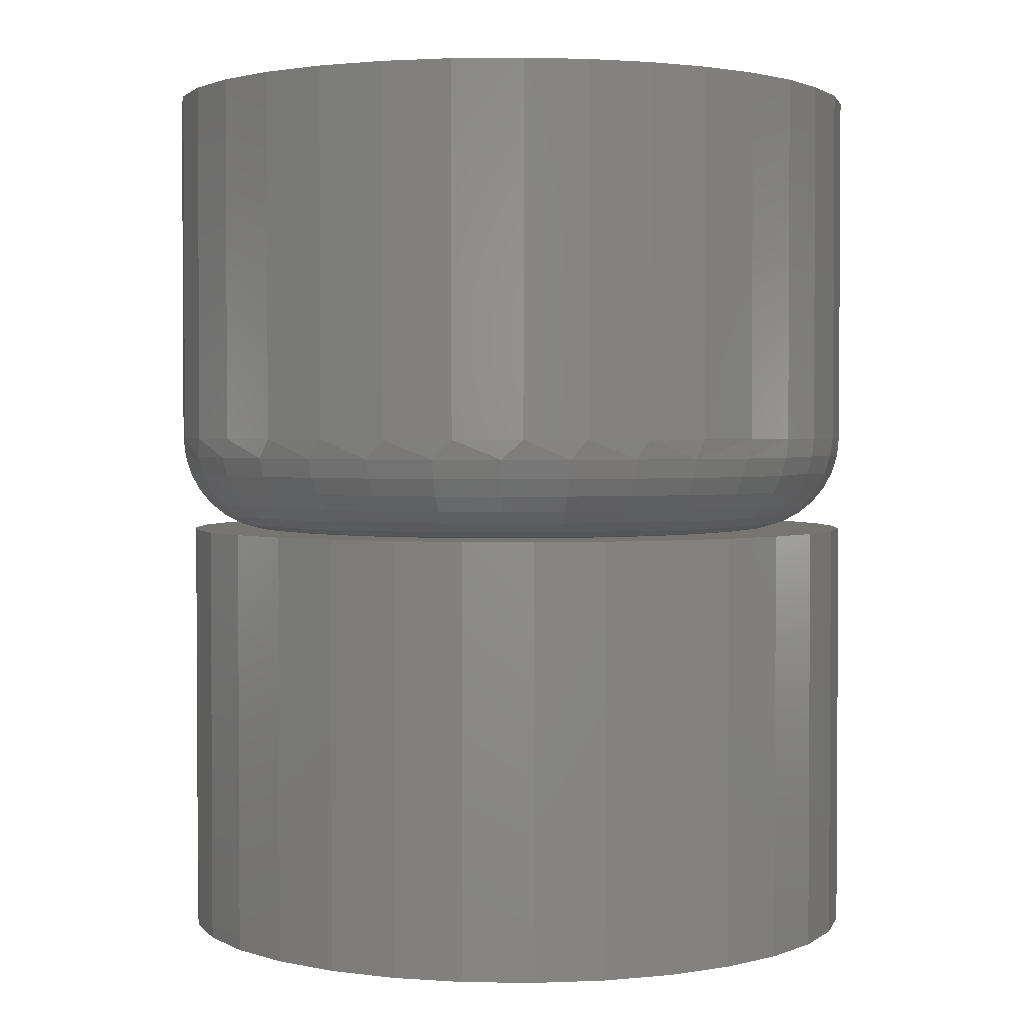
<metadata>
{"format":"stl","ext":"stl","renderer":"f3d","projection":"perspective","resolution":1024,"background":"white","views":[{"elev":2.1,"azim":-92.6,"up":"+Z"}]}
</metadata>
<code>
# stl→obj: 406 verts, 808 faces
v -0.09405 -0.2334 0
v -0.04665 -0.2478 0
v -0.03124 -0.1791 0
v -0.1377 -0.2101 0
v 0.02318 0.187 0
v 0.143 0.2101 0
v 0.09931 0.2334 0
v 0.002632 0.2526 0
v -0.04665 0.2478 0
v -0.01223 0.1902 0
v -0.09405 0.2334 0
v -0.1377 0.2101 0
v -0.04758 0.1864 0
v -0.176 0.1786 0
v -0.08153 0.1759 0
v -0.1793 0.07731 0
v -0.2451 0.04929 0
v -0.1895 0.04327 0
v -0.06536 -0.1692 0
v -0.176 -0.1786 0
v 0.1813 0.1786 0
v 0.0573 0.1771 0
v 0.08883 0.1607 0
v 0.1813 -0.1786 0
v 0.03952 -0.1785 0
v 0.004171 -0.1823 0
v 0.143 -0.2101 0
v 0.09931 -0.2334 0
v 0.05192 -0.2478 0
v 0.002632 -0.2526 0
v 0.05192 0.2478 0
v -0.2308 0.09668 0
v -0.1626 0.1087 0
v -0.2074 0.1404 0
v -0.1402 0.1363 0
v -0.1128 0.159 0
v -0.193 0.007895 0
v -0.25 3.094e-17 0
v -0.1901 -0.0247 0
v -0.2451 -0.04929 0
v -0.1814 -0.05624 0
v -0.1671 -0.08571 0
v -0.2308 -0.09668 0
v -0.1479 -0.1122 0
v -0.2074 -0.1404 0
v -0.1242 -0.1348 0
v -0.09689 -0.1528 0
v 0.2127 0.1404 0
v 0.1162 0.1427 0
v 0.236 0.09668 0
v 0.1398 0.1201 0
v 0.1591 0.09361 0
v 0.2504 0.04929 0
v 0.1733 0.06413 0
v 0.2553 0 0
v 0.182 0.03259 0
v 0.185 -1.388e-17 0
v 0.2504 -0.04929 0
v 0.1815 -0.03538 0
v 0.236 -0.09668 0
v 0.1712 -0.06941 0
v 0.1545 -0.1008 0
v 0.2127 -0.1404 0
v 0.1321 -0.1284 0
v 0.1047 -0.1511 0
v 0.07347 -0.168 0
v -0.07147 -0.1815 0.001351
v -0.09903 -0.1564 0.0001243
v -0.0359 -0.1922 0.001351
v -0.04676 -0.2464 0.0566
v -0.04189 -0.2487 0.07031
v -0.08905 -0.2354 0.07031
v -0.09235 -0.2326 0.0566
v 0.001055 -0.196 0.001351
v 0.0006101 -0.2513 0.0566
v 0.006938 -0.2526 0.07031
v 0.03807 -0.1928 0.001351
v 0.04805 -0.2471 0.0566
v 0.05561 -0.247 0.07031
v 0.0738 -0.1827 0.001351
v 0.09386 -0.2341 0.0566
v 0.1023 -0.2321 0.07031
v 0.107 -0.166 0.001351
v 0.1364 -0.2127 0.0566
v 0.1452 -0.2085 0.07031
v 0.1364 -0.1433 0.001351
v 0.1741 -0.1837 0.0566
v 0.1828 -0.1771 0.07031
v 0.1611 -0.1155 0.001351
v 0.2057 -0.148 0.0566
v 0.2136 -0.139 0.07031
v 0.18 -0.08351 0.001351
v 0.23 -0.107 0.0566
v 0.2364 -0.09568 0.07031
v 0.1926 -0.04855 0.001351
v 0.2461 -0.06223 0.0566
v 0.2505 -0.04876 0.07031
v 0.2535 -0.01518 0.0566
v 0.1888 0.06151 0.001351
v 0.2412 0.07884 0.0566
v 0.2395 0.08793 0.07031
v 0.2513 0.04467 0.07031
v 0.2518 0.03241 0.0566
v 0.1738 0.09552 0.001351
v 0.2221 0.1224 0.0566
v 0.1527 0.1261 0.001351
v 0.09097 0.1643 0.0001243
v 0.1262 0.1522 0.001351
v 0.1586 0.1919 0.04341
v 0.1545 0.1869 0.03125
v 0.1191 0.2117 0.0326
v 0.1149 0.2047 0.02209
v 0.1489 0.1801 0.02059
v 0.1098 0.1961 0.01331
v 0.1422 0.1718 0.01185
v 0.104 0.1862 0.006582
v 0.1346 0.1624 0.005352
v 0.09762 0.1755 0.002143
v -0.09084 -0.2289 0.04341
v -0.1272 -0.2038 0.0326
v -0.08838 -0.2229 0.03125
v -0.123 -0.1968 0.02209
v -0.08508 -0.2148 0.02059
v -0.1179 -0.1882 0.01331
v -0.08105 -0.205 0.01185
v -0.112 -0.1783 0.006582
v -0.07646 -0.1937 0.005352
v -0.1057 -0.1676 0.002143
v 0.197 0.02528 0.001351
v 0.1983 -0.01185 0.001351
v 0.2553 -2.863e-16 0.07031
v -0.1328 -0.2133 0.07031
v -0.1321 -0.2122 0.05716
v -0.1302 -0.209 0.04444
v 0.1611 0.195 0.0566
v 0.1619 0.1961 0.07031
v 0.195 0.1616 0.0566
v 0.1941 0.1649 0.07031
v 0.2202 0.1284 0.07031
v 0.1247 0.2212 0.07031
v 0.1241 0.2201 0.05716
v 0.1222 0.2169 0.04444
v -0.04597 -0.2425 0.04341
v -0.0447 -0.2361 0.03125
v -0.04298 -0.2275 0.02059
v -0.04088 -0.2171 0.01185
v -0.03849 -0.2051 0.005352
v 0.0006423 -0.2473 0.04341
v 0.0006946 -0.2408 0.03125
v 0.0007649 -0.232 0.02059
v 0.0008506 -0.2214 0.01185
v 0.0009484 -0.2092 0.005352
v 0.04733 -0.2432 0.04341
v 0.04615 -0.2368 0.03125
v 0.04457 -0.2282 0.02059
v 0.04265 -0.2177 0.01185
v 0.04045 -0.2058 0.005352
v 0.09241 -0.2304 0.04341
v 0.09005 -0.2244 0.03125
v 0.08688 -0.2162 0.02059
v 0.08301 -0.2063 0.01185
v 0.07859 -0.195 0.005352
v 0.1343 -0.2093 0.04341
v 0.1308 -0.2038 0.03125
v 0.1262 -0.1964 0.02059
v 0.1205 -0.1874 0.01185
v 0.114 -0.1771 0.005352
v 0.1714 -0.1807 0.04341
v 0.167 -0.176 0.03125
v 0.161 -0.1696 0.02059
v 0.1537 -0.1618 0.01185
v 0.1454 -0.1529 0.005352
v 0.2025 -0.1457 0.04341
v 0.1972 -0.1418 0.03125
v 0.1901 -0.1367 0.02059
v 0.1815 -0.1304 0.01185
v 0.1717 -0.1232 0.005352
v 0.2264 -0.1053 0.04341
v 0.2205 -0.1026 0.03125
v 0.2126 -0.09885 0.02059
v 0.2029 -0.09431 0.01185
v 0.1919 -0.08913 0.005352
v 0.2422 -0.06124 0.04341
v 0.2359 -0.05963 0.03125
v 0.2274 -0.05747 0.02059
v 0.2171 -0.05483 0.01185
v 0.2053 -0.05182 0.005352
v 0.2495 -0.01494 0.04341
v 0.243 -0.01455 0.03125
v 0.2342 -0.01402 0.02059
v 0.2236 -0.01338 0.01185
v 0.2115 -0.01264 0.005352
v 0.2478 0.03189 0.04341
v 0.2414 0.03105 0.03125
v 0.2327 0.02993 0.02059
v 0.2222 0.02855 0.01185
v 0.2101 0.02699 0.005352
v 0.2374 0.07758 0.04341
v 0.2313 0.07554 0.03125
v 0.223 0.0728 0.02059
v 0.2128 0.06946 0.01185
v 0.2013 0.06564 0.005352
v 0.2186 0.1205 0.04341
v 0.2129 0.1173 0.03125
v 0.2053 0.1131 0.02059
v 0.196 0.1079 0.01185
v 0.1853 0.1019 0.005352
v 0.192 0.1591 0.04341
v 0.187 0.1549 0.03125
v 0.1803 0.1493 0.02059
v 0.1721 0.1424 0.01185
v 0.1628 0.1346 0.005352
v 0.06341 0.1894 0.001351
v 0.02784 0.2001 0.001351
v 0.0387 0.2543 0.0566
v 0.03383 0.2566 0.07031
v 0.08099 0.2433 0.07031
v 0.08429 0.2405 0.0566
v -0.009114 0.2039 0.001351
v -0.008669 0.2592 0.0566
v -0.015 0.2605 0.07031
v -0.04613 0.2007 0.001351
v -0.05611 0.255 0.0566
v -0.06367 0.2549 0.07031
v -0.08186 0.1906 0.001351
v -0.1019 0.242 0.0566
v -0.1103 0.24 0.07031
v -0.115 0.1738 0.001351
v -0.1445 0.2206 0.0566
v -0.1533 0.2164 0.07031
v -0.1445 0.1512 0.001351
v -0.1822 0.1916 0.0566
v -0.1908 0.185 0.07031
v -0.1691 0.1234 0.001351
v -0.2138 0.1559 0.0566
v -0.2216 0.1469 0.07031
v -0.1881 0.0914 0.001351
v -0.238 0.1149 0.0566
v -0.2445 0.1036 0.07031
v -0.2006 0.05644 0.001351
v -0.2541 0.07013 0.0566
v -0.2586 0.05665 0.07031
v -0.2615 0.02308 0.0566
v -0.1968 -0.05361 0.001351
v -0.2493 -0.07094 0.0566
v -0.2475 -0.08004 0.07031
v -0.2593 -0.03677 0.07031
v -0.2599 -0.02451 0.0566
v -0.1819 -0.08762 0.001351
v -0.2301 -0.1145 0.0566
v -0.1608 -0.1182 0.001351
v -0.1343 -0.1443 0.001351
v -0.1666 -0.184 0.04341
v -0.1625 -0.179 0.03125
v -0.157 -0.1722 0.02059
v -0.1503 -0.1639 0.01185
v -0.1426 -0.1545 0.005352
v 0.08278 0.2368 0.04341
v 0.08033 0.2308 0.03125
v 0.07702 0.2227 0.02059
v 0.07299 0.2129 0.01185
v 0.0684 0.2016 0.005352
v -0.2051 -0.01739 0.001351
v -0.2064 0.01974 0.001351
v -0.2633 0.007895 0.07031
v -0.1691 -0.1871 0.0566
v -0.1699 -0.1882 0.07031
v -0.2031 -0.1537 0.0566
v -0.2021 -0.157 0.07031
v -0.2282 -0.1205 0.07031
v 0.03791 0.2504 0.04341
v 0.03664 0.244 0.03125
v 0.03492 0.2354 0.02059
v 0.03282 0.225 0.01185
v 0.03043 0.213 0.005352
v -0.008702 0.2552 0.04341
v -0.008754 0.2487 0.03125
v -0.008824 0.2399 0.02059
v -0.00891 0.2293 0.01185
v -0.009008 0.2171 0.005352
v -0.05539 0.2511 0.04341
v -0.05421 0.2447 0.03125
v -0.05263 0.2361 0.02059
v -0.05071 0.2256 0.01185
v -0.04851 0.2137 0.005352
v -0.1005 0.2383 0.04341
v -0.09811 0.2322 0.03125
v -0.09493 0.2241 0.02059
v -0.09107 0.2142 0.01185
v -0.08665 0.2028 0.005352
v -0.1423 0.2172 0.04341
v -0.1389 0.2117 0.03125
v -0.1342 0.2043 0.02059
v -0.1285 0.1953 0.01185
v -0.1221 0.185 0.005352
v -0.1795 0.1886 0.04341
v -0.175 0.1839 0.03125
v -0.1691 0.1775 0.02059
v -0.1618 0.1697 0.01185
v -0.1535 0.1608 0.005352
v -0.2105 0.1535 0.04341
v -0.2053 0.1497 0.03125
v -0.1982 0.1446 0.02059
v -0.1896 0.1383 0.01185
v -0.1798 0.1311 0.005352
v -0.2344 0.1132 0.04341
v -0.2285 0.1105 0.03125
v -0.2206 0.1067 0.02059
v -0.211 0.1022 0.01185
v -0.2 0.09702 0.005352
v -0.2503 0.06913 0.04341
v -0.244 0.06753 0.03125
v -0.2355 0.06536 0.02059
v -0.2252 0.06272 0.01185
v -0.2134 0.05971 0.005352
v -0.2575 0.02284 0.04341
v -0.251 0.02244 0.03125
v -0.2423 0.02192 0.02059
v -0.2317 0.02127 0.01185
v -0.2195 0.02054 0.005352
v -0.2559 -0.024 0.04341
v -0.2495 -0.02316 0.03125
v -0.2408 -0.02203 0.02059
v -0.2302 -0.02066 0.01185
v -0.2182 -0.01909 0.005352
v -0.2455 -0.06969 0.04341
v -0.2393 -0.06765 0.03125
v -0.231 -0.06491 0.02059
v -0.2209 -0.06156 0.01185
v -0.2094 -0.05775 0.005352
v -0.2266 -0.1126 0.04341
v -0.221 -0.1094 0.03125
v -0.2133 -0.1052 0.02059
v -0.204 -0.09997 0.01185
v -0.1934 -0.09405 0.005352
v -0.2 -0.1512 0.04341
v -0.195 -0.147 0.03125
v -0.1884 -0.1414 0.02059
v -0.1802 -0.1345 0.01185
v -0.1709 -0.1267 0.005352
v 0.002632 0.2526 -0.3047
v 0.05192 0.2478 -0.3047
v -0.04665 0.2478 -0.3047
v -0.09405 0.2334 -0.3047
v 0.09931 0.2334 -0.3047
v 0.05192 -0.2478 -0.3047
v -0.04665 -0.2478 -0.3047
v 0.09931 -0.2334 -0.3047
v 0.002632 -0.2526 -0.3047
v -0.09405 -0.2334 -0.3047
v -0.1377 -0.2101 -0.3047
v 0.143 -0.2101 -0.3047
v -0.176 -0.1786 -0.3047
v 0.1813 -0.1786 -0.3047
v -0.2074 -0.1404 -0.3047
v 0.2127 -0.1404 -0.3047
v -0.2308 -0.09668 -0.3047
v 0.236 -0.09668 -0.3047
v -0.2451 -0.04929 -0.3047
v 0.2504 -0.04929 -0.3047
v -0.25 3.094e-17 -0.3047
v 0.2553 0 -0.3047
v -0.2451 0.04929 -0.3047
v 0.2504 0.04929 -0.3047
v -0.2308 0.09668 -0.3047
v 0.236 0.09668 -0.3047
v -0.2074 0.1404 -0.3047
v 0.2127 0.1404 -0.3047
v -0.176 0.1786 -0.3047
v 0.1813 0.1786 -0.3047
v -0.1377 0.2101 -0.3047
v 0.143 0.2101 -0.3047
v 0.2553 0 0.3281
v 0.2505 -0.04876 0.3281
v 0.2364 -0.09568 0.3281
v 0.2136 -0.139 0.3281
v 0.1828 -0.1771 0.3281
v 0.1452 -0.2085 0.3281
v 0.1023 -0.2321 0.3281
v 0.05561 -0.247 0.3281
v 0.006938 -0.2526 0.3281
v -0.04189 -0.2487 0.3281
v -0.08905 -0.2354 0.3281
v -0.1328 -0.2133 0.3281
v 0.1247 0.2212 0.3281
v 0.1619 0.1961 0.3281
v 0.1941 0.1649 0.3281
v 0.2202 0.1284 0.3281
v 0.2395 0.08793 0.3281
v 0.2513 0.04467 0.3281
v -0.1699 -0.1882 0.3281
v -0.2021 -0.157 0.3281
v -0.2282 -0.1205 0.3281
v -0.2475 -0.08004 0.3281
v -0.2593 -0.03677 0.3281
v -0.2633 0.007895 0.3281
v -0.2586 0.05665 0.3281
v -0.2445 0.1036 0.3281
v -0.2216 0.1469 0.3281
v -0.1908 0.185 0.3281
v -0.1533 0.2164 0.3281
v -0.1103 0.24 0.3281
v -0.06367 0.2549 0.3281
v -0.015 0.2605 0.3281
v 0.03383 0.2566 0.3281
v 0.08099 0.2433 0.3281
f 1 2 3
f 3 4 1
f 5 6 7
f 8 9 10
f 10 9 11
f 10 11 12
f 13 10 12
f 12 14 13
f 13 14 15
f 16 17 18
f 19 20 3
f 4 3 20
f 6 5 21
f 5 22 21
f 23 21 22
f 24 25 26
f 24 26 27
f 28 27 26
f 26 29 28
f 29 26 30
f 30 26 3
f 30 3 2
f 8 10 31
f 31 10 5
f 31 5 7
f 17 16 32
f 32 16 33
f 32 33 34
f 34 33 35
f 34 35 14
f 14 35 36
f 14 36 15
f 18 17 37
f 37 17 38
f 37 38 39
f 39 38 40
f 39 40 41
f 41 40 42
f 42 40 43
f 42 43 44
f 44 43 45
f 44 45 46
f 46 45 47
f 47 45 20
f 47 20 19
f 21 23 48
f 48 23 49
f 48 49 50
f 50 49 51
f 50 51 52
f 50 52 53
f 53 52 54
f 53 54 55
f 55 54 56
f 55 56 57
f 55 57 58
f 58 57 59
f 58 59 60
f 60 59 61
f 60 61 62
f 60 62 63
f 63 62 64
f 63 64 65
f 63 65 24
f 24 65 66
f 24 66 25
f 47 67 68
f 47 19 67
f 3 69 19
f 70 71 72
f 70 72 73
f 26 74 3
f 75 76 71
f 75 71 70
f 25 77 26
f 78 79 76
f 78 76 75
f 66 80 25
f 81 82 79
f 81 79 78
f 65 83 66
f 84 85 82
f 84 82 81
f 64 86 65
f 87 88 85
f 87 85 84
f 62 89 64
f 90 91 88
f 90 88 87
f 61 92 62
f 93 94 91
f 93 91 90
f 59 95 61
f 96 97 94
f 96 94 93
f 98 97 96
f 54 99 56
f 100 101 102
f 100 102 103
f 52 104 54
f 105 101 100
f 51 106 52
f 49 107 108
f 49 108 51
f 109 110 111
f 112 111 110
f 110 113 112
f 114 112 113
f 113 115 114
f 116 114 115
f 115 117 116
f 118 116 117
f 117 108 118
f 107 118 108
f 23 107 49
f 119 120 121
f 121 120 122
f 121 122 123
f 123 122 124
f 123 124 125
f 125 124 126
f 125 126 127
f 127 126 128
f 127 128 67
f 67 128 68
f 57 56 129
f 57 129 130
f 57 130 59
f 131 97 98
f 131 98 103
f 131 103 102
f 72 132 73
f 73 132 133
f 73 133 119
f 119 133 134
f 119 134 120
f 135 136 137
f 137 136 138
f 137 138 105
f 105 138 139
f 105 139 101
f 140 136 141
f 141 136 135
f 141 135 142
f 142 135 109
f 142 109 111
f 70 73 143
f 143 73 119
f 143 119 144
f 144 119 121
f 144 121 145
f 145 121 123
f 145 123 146
f 146 123 125
f 146 125 147
f 147 125 127
f 147 127 69
f 69 127 67
f 69 67 19
f 75 70 148
f 148 70 143
f 148 143 149
f 149 143 144
f 149 144 150
f 150 144 145
f 150 145 151
f 151 145 146
f 151 146 152
f 152 146 147
f 152 147 74
f 74 147 69
f 74 69 3
f 78 75 153
f 153 75 148
f 153 148 154
f 154 148 149
f 154 149 155
f 155 149 150
f 155 150 156
f 156 150 151
f 156 151 157
f 157 151 152
f 157 152 77
f 77 152 74
f 77 74 26
f 81 78 158
f 158 78 153
f 158 153 159
f 159 153 154
f 159 154 160
f 160 154 155
f 160 155 161
f 161 155 156
f 161 156 162
f 162 156 157
f 162 157 80
f 80 157 77
f 80 77 25
f 84 81 163
f 163 81 158
f 163 158 164
f 164 158 159
f 164 159 165
f 165 159 160
f 165 160 166
f 166 160 161
f 166 161 167
f 167 161 162
f 167 162 83
f 83 162 80
f 83 80 66
f 87 84 168
f 168 84 163
f 168 163 169
f 169 163 164
f 169 164 170
f 170 164 165
f 170 165 171
f 171 165 166
f 171 166 172
f 172 166 167
f 172 167 86
f 86 167 83
f 86 83 65
f 90 87 173
f 173 87 168
f 173 168 174
f 174 168 169
f 174 169 175
f 175 169 170
f 175 170 176
f 176 170 171
f 176 171 177
f 177 171 172
f 177 172 89
f 89 172 86
f 89 86 64
f 93 90 178
f 178 90 173
f 178 173 179
f 179 173 174
f 179 174 180
f 180 174 175
f 180 175 181
f 181 175 176
f 181 176 182
f 182 176 177
f 182 177 92
f 92 177 89
f 92 89 62
f 96 93 183
f 183 93 178
f 183 178 184
f 184 178 179
f 184 179 185
f 185 179 180
f 185 180 186
f 186 180 181
f 186 181 187
f 187 181 182
f 187 182 95
f 95 182 92
f 95 92 61
f 98 96 188
f 188 96 183
f 188 183 189
f 189 183 184
f 189 184 190
f 190 184 185
f 190 185 191
f 191 185 186
f 191 186 192
f 192 186 187
f 192 187 130
f 130 187 95
f 130 95 59
f 103 98 193
f 193 98 188
f 193 188 194
f 194 188 189
f 194 189 195
f 195 189 190
f 195 190 196
f 196 190 191
f 196 191 197
f 197 191 192
f 197 192 129
f 129 192 130
f 100 103 198
f 198 103 193
f 198 193 199
f 199 193 194
f 199 194 200
f 200 194 195
f 200 195 201
f 201 195 196
f 201 196 202
f 202 196 197
f 202 197 99
f 99 197 129
f 99 129 56
f 105 100 203
f 203 100 198
f 203 198 204
f 204 198 199
f 204 199 205
f 205 199 200
f 205 200 206
f 206 200 201
f 206 201 207
f 207 201 202
f 207 202 104
f 104 202 99
f 104 99 54
f 137 105 208
f 208 105 203
f 208 203 209
f 209 203 204
f 209 204 210
f 210 204 205
f 210 205 211
f 211 205 206
f 211 206 212
f 212 206 207
f 212 207 106
f 106 207 104
f 106 104 52
f 135 137 109
f 109 137 208
f 109 208 110
f 110 208 209
f 110 209 113
f 113 209 210
f 113 210 115
f 115 210 211
f 115 211 117
f 117 211 212
f 117 212 108
f 108 212 106
f 108 106 51
f 23 213 107
f 23 22 213
f 5 214 22
f 215 216 217
f 215 217 218
f 10 219 5
f 220 221 216
f 220 216 215
f 13 222 10
f 223 224 221
f 223 221 220
f 15 225 13
f 226 227 224
f 226 224 223
f 36 228 15
f 229 230 227
f 229 227 226
f 35 231 36
f 232 233 230
f 232 230 229
f 33 234 35
f 235 236 233
f 235 233 232
f 16 237 33
f 238 239 236
f 238 236 235
f 18 240 16
f 241 242 239
f 241 239 238
f 243 242 241
f 41 244 39
f 245 246 247
f 245 247 248
f 42 249 41
f 250 246 245
f 44 251 42
f 46 68 252
f 46 252 44
f 253 254 120
f 122 120 254
f 254 255 122
f 124 122 255
f 255 256 124
f 126 124 256
f 256 257 126
f 128 126 257
f 257 252 128
f 68 128 252
f 47 68 46
f 258 111 259
f 259 111 112
f 259 112 260
f 260 112 114
f 260 114 261
f 261 114 116
f 261 116 262
f 262 116 118
f 262 118 213
f 213 118 107
f 37 39 263
f 37 263 264
f 37 264 18
f 265 242 243
f 265 243 248
f 265 248 247
f 217 140 218
f 218 140 141
f 218 141 258
f 258 141 142
f 258 142 111
f 266 267 268
f 268 267 269
f 268 269 250
f 250 269 270
f 250 270 246
f 132 267 133
f 133 267 266
f 133 266 134
f 134 266 253
f 134 253 120
f 215 218 271
f 271 218 258
f 271 258 272
f 272 258 259
f 272 259 273
f 273 259 260
f 273 260 274
f 274 260 261
f 274 261 275
f 275 261 262
f 275 262 214
f 214 262 213
f 214 213 22
f 220 215 276
f 276 215 271
f 276 271 277
f 277 271 272
f 277 272 278
f 278 272 273
f 278 273 279
f 279 273 274
f 279 274 280
f 280 274 275
f 280 275 219
f 219 275 214
f 219 214 5
f 223 220 281
f 281 220 276
f 281 276 282
f 282 276 277
f 282 277 283
f 283 277 278
f 283 278 284
f 284 278 279
f 284 279 285
f 285 279 280
f 285 280 222
f 222 280 219
f 222 219 10
f 226 223 286
f 286 223 281
f 286 281 287
f 287 281 282
f 287 282 288
f 288 282 283
f 288 283 289
f 289 283 284
f 289 284 290
f 290 284 285
f 290 285 225
f 225 285 222
f 225 222 13
f 229 226 291
f 291 226 286
f 291 286 292
f 292 286 287
f 292 287 293
f 293 287 288
f 293 288 294
f 294 288 289
f 294 289 295
f 295 289 290
f 295 290 228
f 228 290 225
f 228 225 15
f 232 229 296
f 296 229 291
f 296 291 297
f 297 291 292
f 297 292 298
f 298 292 293
f 298 293 299
f 299 293 294
f 299 294 300
f 300 294 295
f 300 295 231
f 231 295 228
f 231 228 36
f 235 232 301
f 301 232 296
f 301 296 302
f 302 296 297
f 302 297 303
f 303 297 298
f 303 298 304
f 304 298 299
f 304 299 305
f 305 299 300
f 305 300 234
f 234 300 231
f 234 231 35
f 238 235 306
f 306 235 301
f 306 301 307
f 307 301 302
f 307 302 308
f 308 302 303
f 308 303 309
f 309 303 304
f 309 304 310
f 310 304 305
f 310 305 237
f 237 305 234
f 237 234 33
f 241 238 311
f 311 238 306
f 311 306 312
f 312 306 307
f 312 307 313
f 313 307 308
f 313 308 314
f 314 308 309
f 314 309 315
f 315 309 310
f 315 310 240
f 240 310 237
f 240 237 16
f 243 241 316
f 316 241 311
f 316 311 317
f 317 311 312
f 317 312 318
f 318 312 313
f 318 313 319
f 319 313 314
f 319 314 320
f 320 314 315
f 320 315 264
f 264 315 240
f 264 240 18
f 248 243 321
f 321 243 316
f 321 316 322
f 322 316 317
f 322 317 323
f 323 317 318
f 323 318 324
f 324 318 319
f 324 319 325
f 325 319 320
f 325 320 263
f 263 320 264
f 245 248 326
f 326 248 321
f 326 321 327
f 327 321 322
f 327 322 328
f 328 322 323
f 328 323 329
f 329 323 324
f 329 324 330
f 330 324 325
f 330 325 244
f 244 325 263
f 244 263 39
f 250 245 331
f 331 245 326
f 331 326 332
f 332 326 327
f 332 327 333
f 333 327 328
f 333 328 334
f 334 328 329
f 334 329 335
f 335 329 330
f 335 330 249
f 249 330 244
f 249 244 41
f 268 250 336
f 336 250 331
f 336 331 337
f 337 331 332
f 337 332 338
f 338 332 333
f 338 333 339
f 339 333 334
f 339 334 340
f 340 334 335
f 340 335 251
f 251 335 249
f 251 249 42
f 266 268 253
f 253 268 336
f 253 336 254
f 254 336 337
f 254 337 255
f 255 337 338
f 255 338 256
f 256 338 339
f 256 339 257
f 257 339 340
f 257 340 252
f 252 340 251
f 252 251 44
f 341 342 343
f 344 343 342
f 345 344 342
f 346 347 348
f 349 347 346
f 347 350 348
f 348 350 351
f 348 351 352
f 352 351 353
f 352 353 354
f 354 353 355
f 354 355 356
f 356 355 357
f 356 357 358
f 358 357 359
f 358 359 360
f 360 359 361
f 360 361 362
f 362 361 363
f 362 363 364
f 364 363 365
f 364 365 366
f 366 365 367
f 366 367 368
f 368 367 369
f 368 369 370
f 370 369 371
f 370 371 372
f 372 371 344
f 372 344 345
f 362 55 360
f 360 55 58
f 360 58 358
f 358 58 60
f 358 60 356
f 356 60 63
f 356 63 354
f 354 63 24
f 354 24 352
f 352 24 27
f 352 27 348
f 348 27 28
f 348 28 346
f 346 28 29
f 346 29 349
f 349 29 30
f 349 30 347
f 347 30 2
f 347 2 350
f 350 2 1
f 350 1 351
f 351 1 4
f 351 4 353
f 353 4 20
f 353 20 355
f 355 20 45
f 355 45 357
f 357 45 43
f 357 43 359
f 359 43 40
f 359 40 361
f 361 40 38
f 361 38 363
f 363 38 17
f 363 17 365
f 365 17 32
f 365 32 367
f 367 32 34
f 367 34 369
f 369 34 14
f 369 14 371
f 371 14 12
f 371 12 344
f 344 12 11
f 344 11 343
f 343 11 9
f 343 9 341
f 341 9 8
f 341 8 342
f 342 8 31
f 342 31 345
f 345 31 7
f 345 7 372
f 372 7 6
f 372 6 370
f 370 6 21
f 370 21 368
f 368 21 48
f 368 48 366
f 366 48 50
f 366 50 364
f 364 50 53
f 364 53 362
f 362 53 55
f 131 373 97
f 97 373 374
f 97 374 94
f 94 374 375
f 94 375 91
f 91 375 376
f 91 376 88
f 88 376 377
f 88 377 85
f 85 377 378
f 85 378 82
f 82 378 379
f 82 379 79
f 79 379 380
f 79 380 76
f 76 380 381
f 76 381 71
f 71 381 382
f 71 382 72
f 72 382 383
f 72 383 132
f 132 383 384
f 140 385 136
f 136 385 386
f 136 386 138
f 138 386 387
f 138 387 139
f 139 387 388
f 139 388 101
f 101 388 389
f 101 389 102
f 102 389 390
f 102 390 131
f 131 390 373
f 132 384 267
f 267 384 391
f 267 391 269
f 269 391 392
f 269 392 270
f 270 392 393
f 270 393 246
f 246 393 394
f 246 394 247
f 247 394 395
f 247 395 265
f 265 395 396
f 265 396 242
f 242 396 397
f 242 397 239
f 239 397 398
f 239 398 236
f 236 398 399
f 236 399 233
f 233 399 400
f 233 400 230
f 230 400 401
f 230 401 227
f 227 401 402
f 227 402 224
f 224 402 403
f 224 403 221
f 221 403 404
f 221 404 216
f 216 404 405
f 216 405 217
f 217 405 406
f 217 406 140
f 140 406 385
f 403 405 404
f 406 405 403
f 403 402 406
f 383 382 380
f 380 382 381
f 406 402 385
f 385 402 401
f 385 401 386
f 386 401 400
f 386 400 387
f 387 400 399
f 387 399 388
f 388 399 398
f 388 398 389
f 389 398 390
f 390 398 397
f 390 397 373
f 373 397 396
f 373 396 374
f 374 396 395
f 374 395 375
f 375 395 394
f 375 394 376
f 376 394 393
f 376 393 392
f 376 392 377
f 377 392 391
f 377 391 378
f 378 391 384
f 378 384 379
f 379 384 383
f 379 383 380

</code>
